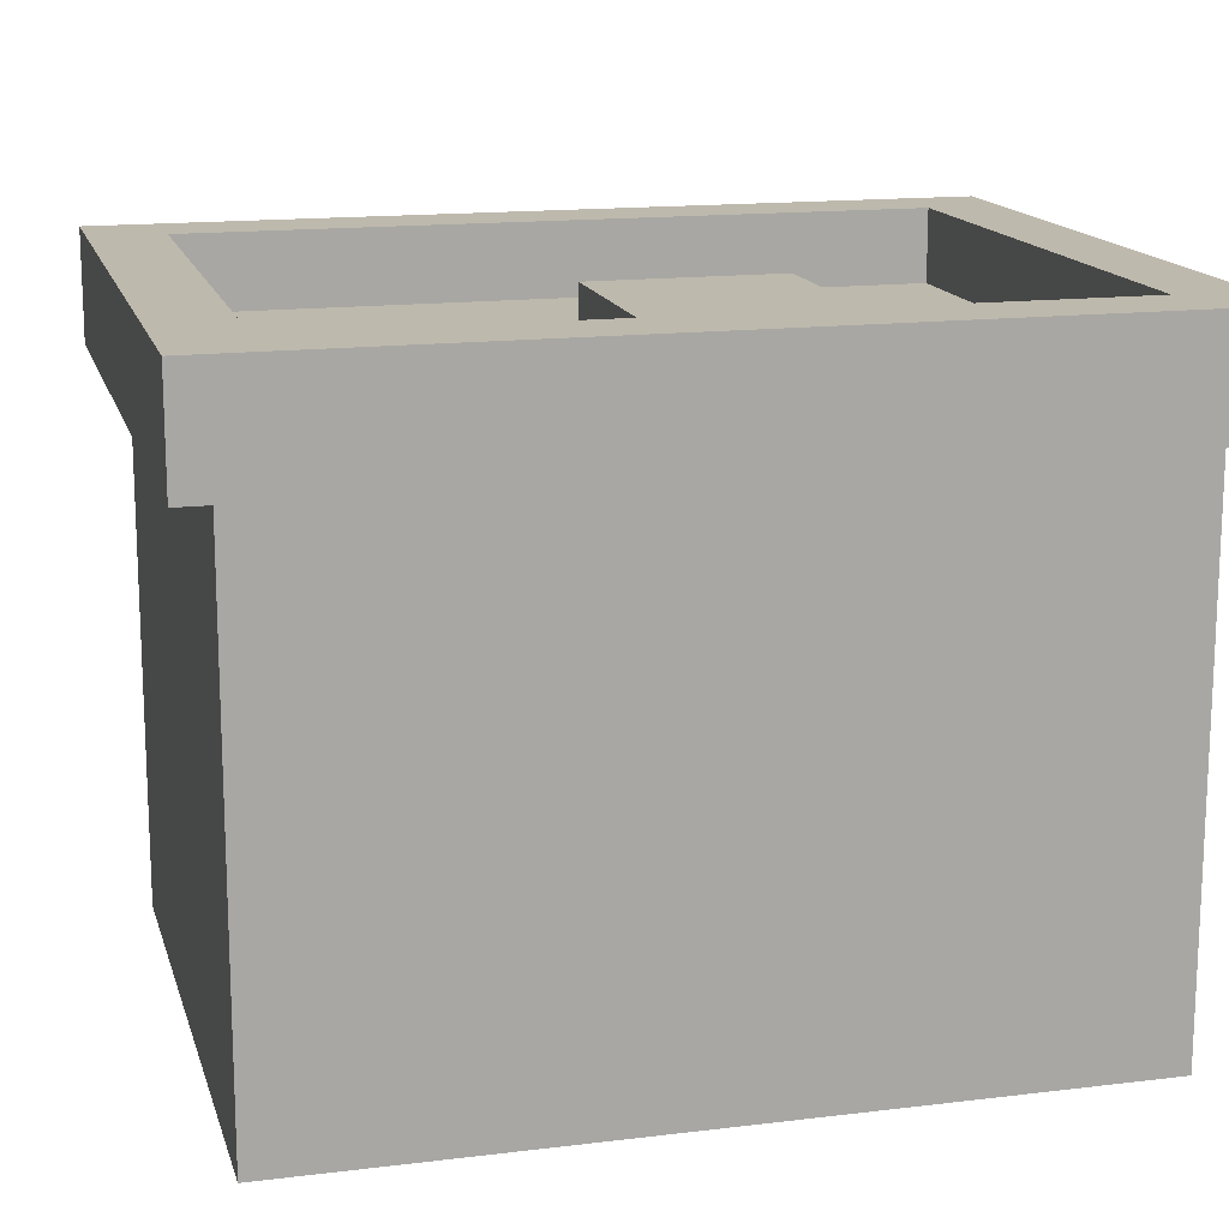
<metadata>
{"format":"obj","ext":"obj","renderer":"f3d","projection":"perspective","resolution":1024,"background":"white","views":[{"elev":15.2,"azim":-104.6,"up":"+Y"}]}
</metadata>
<code>
o
v -1.2 1.5 1.2
v -1.2 1.5 -1.2
v -1.2 1.8 1.2
v -1.2 1.8 -1.2
v -1.1 0 1.1
v -1.1 0 -1.1
v -1.1 0.1 1.1
v -1.1 0.1 -1.1
v -1.1 1.5 1.1
v -1.1 1.5 -1.1
v 0.5 1.6 1
v 0.5 1.6 -1
v 0.5 1.8 1
v 0.5 1.8 -1
v 0.9 0.1 0.8
v 0.9 0.1 0.7
v 0.9 0.1 -0.7
v 0.9 0.1 -0.8
v 0.9 1 0.8
v 0.9 1 -0.8
v 0.9 1.1 0.7
v 0.9 1.1 0.5
v 0.9 1.1 0.3
v 0.9 1.1 0.1
v 0.9 1.1 -0.1
v 0.9 1.1 -0.3
v 0.9 1.1 -0.5
v 0.9 1.1 -0.7
v 0.9 1.3 0.8
v 0.9 1.3 0.7
v 0.9 1.3 0.5
v 0.9 1.3 0.3
v 0.9 1.3 0.1
v 0.9 1.3 -0.1
v 0.9 1.3 -0.3
v 0.9 1.3 -0.5
v 0.9 1.3 -0.7
v 0.9 1.3 -0.8
v 1 1 0.7
v 1 1 0.5
v 1 1 0.3
v 1 1 0.1
v 1 1 -0.1
v 1 1 -0.3
v 1 1 -0.5
v 1 1 -0.7
v 1 1.1 0.7
v 1 1.1 0.5
v 1 1.1 0.3
v 1 1.1 0.1
v 1 1.1 -0.1
v 1 1.1 -0.3
v 1 1.1 -0.5
v 1 1.1 -0.7
v -1 1.6 1
v -1 1.6 0.3
v -1 1.6 -0.2
v -1 1.6 -1
v -1 1.8 1
v -1 1.8 0.3
v -1 1.8 -0.2
v -1 1.8 -1
v -0.5 1.6 0.3
v -0.5 1.6 -0.2
v -0.5 1.8 0.3
v -0.5 1.8 -0.2
v 0.6 0 1.1
v 0.6 0 0.9
v 0.6 0 -0.9
v 0.6 0 -1.1
v 0.6 0.1 1.1
v 0.6 0.1 0.9
v 0.6 0.1 0.6
v 0.6 0.1 -0.6
v 0.6 0.1 -0.9
v 0.6 0.1 -1.1
v 0.6 0.2 0.5
v 0.6 0.2 0.1
v 0.6 0.2 -0.1
v 0.6 0.2 -0.5
v 0.6 0.8 0.5
v 0.6 0.8 0.1
v 0.6 0.8 -0.1
v 0.6 0.8 -0.5
v 0.6 0.9 0.6
v 0.6 0.9 -0.6
v 0.6 1 0.9
v 0.6 1 0.8
v 0.6 1 0.6
v 0.6 1 -0.6
v 0.6 1 -0.8
v 0.6 1 -0.9
v 0.6 1.3 0.8
v 0.6 1.3 0.7
v 0.6 1.3 0.5
v 0.6 1.3 0.3
v 0.6 1.3 0.1
v 0.6 1.3 -0.1
v 0.6 1.3 -0.3
v 0.6 1.3 -0.5
v 0.6 1.3 -0.7
v 0.6 1.3 -0.8
v 0.6 1.5 1.1
v 0.6 1.5 1
v 0.6 1.5 0.9
v 0.6 1.5 0.7
v 0.6 1.5 0.5
v 0.6 1.5 0.3
v 0.6 1.5 0.1
v 0.6 1.5 -0.1
v 0.6 1.5 -0.3
v 0.6 1.5 -0.5
v 0.6 1.5 -0.7
v 0.6 1.5 -0.9
v 0.6 1.5 -1
v 0.6 1.5 -1.1
v 0.6 1.6 1
v 0.6 1.6 -1
v 0.7 0.9 0.6
v 0.7 0.9 -0.6
v 0.7 1 0.6
v 0.7 1 -0.6
v 0.7 1.5 1.2
v 0.7 1.5 1
v 0.7 1.5 -1
v 0.7 1.5 -1.2
v 0.7 1.6 1
v 0.7 1.6 -1
v 0.7 1.8 1.2
v 0.7 1.8 -1.2
v 0.8 1.4 0.9
v 0.8 1.4 0.7
v 0.8 1.4 0.5
v 0.8 1.4 0.3
v 0.8 1.4 0.1
v 0.8 1.4 -0.1
v 0.8 1.4 -0.3
v 0.8 1.4 -0.5
v 0.8 1.4 -0.7
v 0.8 1.4 -0.9
v 0.8 1.5 0.9
v 0.8 1.5 0.7
v 0.8 1.5 0.5
v 0.8 1.5 0.3
v 0.8 1.5 0.1
v 0.8 1.5 -0.1
v 0.8 1.5 -0.3
v 0.8 1.5 -0.5
v 0.8 1.5 -0.7
v 0.8 1.5 -0.9
v 0.9 1.3 0.9
v 0.9 1.3 0.7
v 0.9 1.3 0.5
v 0.9 1.3 0.3
v 0.9 1.3 0.1
v 0.9 1.3 -0.1
v 0.9 1.3 -0.3
v 0.9 1.3 -0.5
v 0.9 1.3 -0.7
v 0.9 1.3 -0.9
v 0.9 1.4 0.9
v 0.9 1.4 0.7
v 0.9 1.4 0.5
v 0.9 1.4 0.3
v 0.9 1.4 0.1
v 0.9 1.4 -0.1
v 0.9 1.4 -0.3
v 0.9 1.4 -0.5
v 0.9 1.4 -0.7
v 0.9 1.4 -0.9
v 1 0.1 0.8
v 1 0.1 0.7
v 1 0.1 -0.7
v 1 0.1 -0.8
v 1 1 0.8
v 1 1 0.7
v 1 1 -0.7
v 1 1 -0.8
v 1 1.2 0.9
v 1 1.2 0.7
v 1 1.2 0.5
v 1 1.2 0.3
v 1 1.2 0.1
v 1 1.2 -0.1
v 1 1.2 -0.3
v 1 1.2 -0.5
v 1 1.2 -0.7
v 1 1.2 -0.9
v 1 1.3 0.9
v 1 1.3 0.7
v 1 1.3 0.5
v 1 1.3 0.3
v 1 1.3 0.1
v 1 1.3 -0.1
v 1 1.3 -0.3
v 1 1.3 -0.5
v 1 1.3 -0.7
v 1 1.3 -0.9
v 1.1 0 0.9
v 1.1 0 -0.9
v 1.1 0.1 0.9
v 1.1 0.1 -0.9
v 1.1 1 0.9
v 1.1 1 0.7
v 1.1 1 0.5
v 1.1 1 0.3
v 1.1 1 0.1
v 1.1 1 -0.1
v 1.1 1 -0.3
v 1.1 1 -0.5
v 1.1 1 -0.7
v 1.1 1 -0.9
v 1.1 1.2 0.9
v 1.1 1.2 0.7
v 1.1 1.2 0.5
v 1.1 1.2 0.3
v 1.1 1.2 0.1
v 1.1 1.2 -0.1
v 1.1 1.2 -0.3
v 1.1 1.2 -0.5
v 1.1 1.2 -0.7
v 1.1 1.2 -0.9
v -1.2 1.5 1.2
v -1.2 1.8 1.2
v 0.7 1.5 1.2
v 0.7 1.8 1.2
v -1.1 0 1.1
v -1.1 0.1 1.1
v -1.1 1.5 1.1
v -0.8 0.5 1.1
v -0.8 1.1 1.1
v -0.7 0.6 1.1
v -0.7 0.8 1.1
v -0.7 0.9 1.1
v -0.7 1 1.1
v -0.5 0.6 1.1
v -0.5 0.8 1.1
v -0.5 0.9 1.1
v -0.5 1 1.1
v -0.4 0.5 1.1
v -0.4 1.1 1.1
v -0.1 0.5 1.1
v -0.1 1.1 1.1
v 1.192e-07 0.6 1.1
v 1.192e-07 0.8 1.1
v 1.192e-07 0.9 1.1
v 1.192e-07 1 1.1
v 0.2 0.6 1.1
v 0.2 0.8 1.1
v 0.2 0.9 1.1
v 0.2 1 1.1
v 0.3 0.5 1.1
v 0.3 1.1 1.1
v 0.6 0 1.1
v 0.6 0.1 1.1
v 0.6 1.5 1.1
v 0.6 0 0.9
v 0.6 0.1 0.9
v 0.6 1 0.9
v 0.6 1.5 0.9
v 0.8 1.4 0.9
v 0.8 1.5 0.9
v 0.9 1.3 0.9
v 0.9 1.4 0.9
v 1 1.2 0.9
v 1 1.3 0.9
v 1.1 0 0.9
v 1.1 0.1 0.9
v 1.1 1 0.9
v 1.1 1.2 0.9
v 0.9 0.1 0.8
v 0.9 1 0.8
v 1 0.1 0.8
v 1 1 0.8
v 0.6 0.9 0.6
v 0.6 1 0.6
v 0.7 0.9 0.6
v 0.7 1 0.6
v -1 1.6 0.3
v -1 1.8 0.3
v -0.5 1.6 0.3
v -0.5 1.8 0.3
v 0.9 0.1 -0.7
v 0.9 1.1 -0.7
v 1 0.1 -0.7
v 1 1 -0.7
v 1 1.1 -0.7
v 0.6 1 -0.8
v 0.6 1.3 -0.8
v 0.9 1 -0.8
v 0.9 1.3 -0.8
v -1 1.6 -1
v -1 1.8 -1
v 0.5 1.6 -1
v 0.5 1.8 -1
v 0.6 1.5 -1
v 0.6 1.6 -1
v 0.7 1.5 -1
v 0.7 1.6 -1
v -1 1.6 1
v -1 1.8 1
v 0.5 1.6 1
v 0.5 1.8 1
v 0.6 1.5 1
v 0.6 1.6 1
v 0.7 1.5 1
v 0.7 1.6 1
v 0.6 1 0.8
v 0.6 1.3 0.8
v 0.9 1 0.8
v 0.9 1.3 0.8
v 0.9 0.1 0.7
v 0.9 1.1 0.7
v 1 0.1 0.7
v 1 1 0.7
v 1 1.1 0.7
v -1 1.6 -0.2
v -1 1.8 -0.2
v -0.5 1.6 -0.2
v -0.5 1.8 -0.2
v 0.6 0.9 -0.6
v 0.6 1 -0.6
v 0.7 0.9 -0.6
v 0.7 1 -0.6
v 0.9 0.1 -0.8
v 0.9 1 -0.8
v 1 0.1 -0.8
v 1 1 -0.8
v 0.6 0 -0.9
v 0.6 0.1 -0.9
v 0.6 1 -0.9
v 0.6 1.5 -0.9
v 0.8 1.4 -0.9
v 0.8 1.5 -0.9
v 0.9 1.3 -0.9
v 0.9 1.4 -0.9
v 1 1.2 -0.9
v 1 1.3 -0.9
v 1.1 0 -0.9
v 1.1 0.1 -0.9
v 1.1 1 -0.9
v 1.1 1.2 -0.9
v -1.1 0 -1.1
v -1.1 0.1 -1.1
v -1.1 1.5 -1.1
v -0.8 0.5 -1.1
v -0.8 1.1 -1.1
v -0.7 0.6 -1.1
v -0.7 0.8 -1.1
v -0.7 0.9 -1.1
v -0.7 1 -1.1
v -0.5 0.6 -1.1
v -0.5 0.8 -1.1
v -0.5 0.9 -1.1
v -0.5 1 -1.1
v -0.4 0.5 -1.1
v -0.4 1.1 -1.1
v -0.1 0.5 -1.1
v -0.1 1.1 -1.1
v 1.192e-07 0.6 -1.1
v 1.192e-07 0.8 -1.1
v 1.192e-07 0.9 -1.1
v 1.192e-07 1 -1.1
v 0.2 0.6 -1.1
v 0.2 0.8 -1.1
v 0.2 0.9 -1.1
v 0.2 1 -1.1
v 0.3 0.5 -1.1
v 0.3 1.1 -1.1
v 0.6 0 -1.1
v 0.6 0.1 -1.1
v 0.6 1.5 -1.1
v -1.2 1.5 -1.2
v -1.2 1.8 -1.2
v 0.7 1.5 -1.2
v 0.7 1.8 -1.2
v -1.1 0 1.1
v 0.6 0 1.1
v 0.6 0 0.9
v 1.1 0 0.9
v 0.9 0 0.8
v 1 0 0.8
v 0.9 0 0.7
v 1 0 0.7
v 0.9 0 -0.7
v 1 0 -0.7
v 0.9 0 -0.8
v 1 0 -0.8
v 0.6 0 -0.9
v 1.1 0 -0.9
v -1.1 0 -1.1
v 0.6 0 -1.1
v 0.6 0.9 0.6
v 0.7 0.9 0.6
v 0.6 0.9 -0.6
v 0.7 0.9 -0.6
v 0.6 1 0.9
v 1.1 1 0.9
v 0.6 1 0.8
v 0.9 1 0.8
v 1 1 0.8
v 1 1 0.7
v 1.1 1 0.7
v 1 1 0.5
v 1.1 1 0.5
v 1 1 0.3
v 1.1 1 0.3
v 1 1 0.1
v 1.1 1 0.1
v 1 1 -0.1
v 1.1 1 -0.1
v 1 1 -0.3
v 1.1 1 -0.3
v 1 1 -0.5
v 1.1 1 -0.5
v 1 1 -0.7
v 1.1 1 -0.7
v 0.6 1 -0.8
v 0.9 1 -0.8
v 1 1 -0.8
v 0.6 1 -0.9
v 1.1 1 -0.9
v 0.9 1.1 0.7
v 1 1.1 0.7
v 0.9 1.1 0.5
v 1 1.1 0.5
v 0.9 1.1 0.3
v 1 1.1 0.3
v 0.9 1.1 0.1
v 1 1.1 0.1
v 0.9 1.1 -0.1
v 1 1.1 -0.1
v 0.9 1.1 -0.3
v 1 1.1 -0.3
v 0.9 1.1 -0.5
v 1 1.1 -0.5
v 0.9 1.1 -0.7
v 1 1.1 -0.7
v 0.6 1.3 0.8
v 0.9 1.3 0.8
v 0.6 1.3 0.7
v 0.9 1.3 0.7
v 0.6 1.3 0.5
v 0.9 1.3 0.5
v 0.6 1.3 0.3
v 0.9 1.3 0.3
v 0.6 1.3 0.1
v 0.9 1.3 0.1
v 0.6 1.3 -0.1
v 0.9 1.3 -0.1
v 0.6 1.3 -0.3
v 0.9 1.3 -0.3
v 0.6 1.3 -0.5
v 0.9 1.3 -0.5
v 0.6 1.3 -0.7
v 0.9 1.3 -0.7
v 0.6 1.3 -0.8
v 0.9 1.3 -0.8
v -1.2 1.5 1.2
v 0.7 1.5 1.2
v -1.1 1.5 1.1
v 0.6 1.5 1.1
v 0.6 1.5 1
v 0.7 1.5 1
v 0.6 1.5 -1
v 0.7 1.5 -1
v -1.1 1.5 -1.1
v 0.6 1.5 -1.1
v -1.2 1.5 -1.2
v 0.7 1.5 -1.2
v 0.6 1.6 1
v 0.7 1.6 1
v 0.6 1.6 -1
v 0.7 1.6 -1
v 0.6 0.1 0.9
v 1.1 0.1 0.9
v 0.9 0.1 0.8
v 1 0.1 0.8
v 0.9 0.1 0.7
v 1 0.1 0.7
v 0.6 0.1 0.6
v 0.6 0.1 -0.6
v 0.9 0.1 -0.7
v 1 0.1 -0.7
v 0.9 0.1 -0.8
v 1 0.1 -0.8
v 0.6 0.1 -0.9
v 1.1 0.1 -0.9
v 0.6 1 0.6
v 0.7 1 0.6
v 0.6 1 -0.6
v 0.7 1 -0.6
v 1 1.2 0.9
v 1.1 1.2 0.9
v 1 1.2 0.7
v 1.1 1.2 0.7
v 1 1.2 0.5
v 1.1 1.2 0.5
v 1 1.2 0.3
v 1.1 1.2 0.3
v 1 1.2 0.1
v 1.1 1.2 0.1
v 1 1.2 -0.1
v 1.1 1.2 -0.1
v 1 1.2 -0.3
v 1.1 1.2 -0.3
v 1 1.2 -0.5
v 1.1 1.2 -0.5
v 1 1.2 -0.7
v 1.1 1.2 -0.7
v 1 1.2 -0.9
v 1.1 1.2 -0.9
v 0.9 1.3 0.9
v 1 1.3 0.9
v 0.9 1.3 0.7
v 1 1.3 0.7
v 0.9 1.3 0.5
v 1 1.3 0.5
v 0.9 1.3 0.3
v 1 1.3 0.3
v 0.9 1.3 0.1
v 1 1.3 0.1
v 0.9 1.3 -0.1
v 1 1.3 -0.1
v 0.9 1.3 -0.3
v 1 1.3 -0.3
v 0.9 1.3 -0.5
v 1 1.3 -0.5
v 0.9 1.3 -0.7
v 1 1.3 -0.7
v 0.9 1.3 -0.9
v 1 1.3 -0.9
v 0.8 1.4 0.9
v 0.9 1.4 0.9
v 0.8 1.4 0.7
v 0.9 1.4 0.7
v 0.8 1.4 0.5
v 0.9 1.4 0.5
v 0.8 1.4 0.3
v 0.9 1.4 0.3
v 0.8 1.4 0.1
v 0.9 1.4 0.1
v 0.8 1.4 -0.1
v 0.9 1.4 -0.1
v 0.8 1.4 -0.3
v 0.9 1.4 -0.3
v 0.8 1.4 -0.5
v 0.9 1.4 -0.5
v 0.8 1.4 -0.7
v 0.9 1.4 -0.7
v 0.8 1.4 -0.9
v 0.9 1.4 -0.9
v 0.6 1.5 0.9
v 0.8 1.5 0.9
v 0.6 1.5 0.7
v 0.8 1.5 0.7
v 0.6 1.5 0.5
v 0.8 1.5 0.5
v 0.6 1.5 0.3
v 0.8 1.5 0.3
v 0.6 1.5 0.1
v 0.8 1.5 0.1
v 0.6 1.5 -0.1
v 0.8 1.5 -0.1
v 0.6 1.5 -0.3
v 0.8 1.5 -0.3
v 0.6 1.5 -0.5
v 0.8 1.5 -0.5
v 0.6 1.5 -0.7
v 0.8 1.5 -0.7
v 0.6 1.5 -0.9
v 0.8 1.5 -0.9
v -1 1.6 1
v 0.5 1.6 1
v -1 1.6 0.3
v -0.5 1.6 0.3
v -1 1.6 -0.2
v -0.5 1.6 -0.2
v -1 1.6 -1
v 0.5 1.6 -1
v -1.2 1.8 1.2
v 0.7 1.8 1.2
v -1.1 1.8 1.1
v 0.6 1.8 1.1
v -1 1.8 1
v 0.5 1.8 1
v -1 1.8 0.3
v -0.5 1.8 0.3
v -0.9 1.8 0.2
v -0.6 1.8 0.2
v -0.8 1.8 0.1
v -0.7 1.8 0.1
v -0.8 1.8 -1.192e-07
v -0.7 1.8 -1.192e-07
v -0.9 1.8 -0.1
v -0.6 1.8 -0.1
v -1 1.8 -0.2
v -0.5 1.8 -0.2
v -1 1.8 -1
v 0.5 1.8 -1
v -1.1 1.8 -1.1
v 0.6 1.8 -1.1
v -1.2 1.8 -1.2
v 0.7 1.8 -1.2
f 3 2 1
f 4 2 3
f 7 6 5
f 8 6 7
f 9 8 7
f 10 8 9
f 13 12 11
f 14 12 13
f 19 16 15
f 20 18 17
f 21 16 19
f 28 20 17
f 29 21 19
f 30 22 21
f 30 21 29
f 31 23 22
f 31 22 30
f 32 24 23
f 32 23 31
f 33 25 24
f 33 24 32
f 34 26 25
f 34 25 33
f 35 27 26
f 35 26 34
f 36 28 27
f 36 27 35
f 37 20 28
f 37 28 36
f 38 20 37
f 47 40 39
f 48 41 40
f 48 40 47
f 49 42 41
f 49 41 48
f 50 43 42
f 50 42 49
f 51 44 43
f 51 43 50
f 52 45 44
f 52 44 51
f 53 46 45
f 53 45 52
f 54 46 53
f 55 56 59
f 59 56 60
f 57 58 61
f 61 58 62
f 63 64 65
f 65 64 66
f 67 68 71
f 71 68 72
f 69 70 75
f 75 70 76
f 73 74 77
f 77 74 78
f 78 74 79
f 79 74 80
f 73 77 81
f 77 78 81
f 78 79 82
f 81 78 82
f 79 80 83
f 82 79 83
f 80 74 84
f 83 80 84
f 71 72 85
f 72 73 85
f 83 84 85
f 73 81 85
f 81 82 85
f 82 83 85
f 84 74 86
f 85 84 86
f 75 76 86
f 74 75 86
f 71 85 87
f 87 85 88
f 88 85 89
f 86 76 90
f 90 76 91
f 91 76 92
f 88 89 93
f 90 91 93
f 89 90 93
f 93 91 94
f 94 91 95
f 95 91 96
f 96 91 97
f 97 91 98
f 98 91 99
f 99 91 100
f 100 91 101
f 101 91 102
f 71 87 103
f 103 87 104
f 104 87 105
f 92 76 114
f 114 76 115
f 115 76 116
f 112 113 117
f 111 112 117
f 114 115 117
f 113 114 117
f 110 111 117
f 109 110 117
f 108 109 117
f 107 108 117
f 106 107 117
f 105 106 117
f 104 105 117
f 117 115 118
f 119 120 121
f 121 120 122
f 123 124 127
f 125 126 128
f 123 127 129
f 127 128 129
f 128 126 130
f 129 128 130
f 131 132 141
f 132 133 142
f 141 132 142
f 133 134 143
f 142 133 143
f 134 135 144
f 143 134 144
f 135 136 145
f 144 135 145
f 136 137 146
f 145 136 146
f 137 138 147
f 146 137 147
f 138 139 148
f 147 138 148
f 139 140 149
f 148 139 149
f 149 140 150
f 151 152 161
f 152 153 162
f 161 152 162
f 153 154 163
f 162 153 163
f 154 155 164
f 163 154 164
f 155 156 165
f 164 155 165
f 156 157 166
f 165 156 166
f 157 158 167
f 166 157 167
f 158 159 168
f 167 158 168
f 159 160 169
f 168 159 169
f 169 160 170
f 171 172 175
f 175 172 176
f 173 174 177
f 177 174 178
f 179 180 189
f 180 181 190
f 189 180 190
f 181 182 191
f 190 181 191
f 182 183 192
f 191 182 192
f 183 184 193
f 192 183 193
f 184 185 194
f 193 184 194
f 185 186 195
f 194 185 195
f 186 187 196
f 195 186 196
f 187 188 197
f 196 187 197
f 197 188 198
f 199 200 201
f 201 200 202
f 203 204 213
f 204 205 214
f 213 204 214
f 205 206 215
f 214 205 215
f 206 207 216
f 215 206 216
f 207 208 217
f 216 207 217
f 208 209 218
f 217 208 218
f 209 210 219
f 218 209 219
f 210 211 220
f 219 210 220
f 211 212 221
f 220 211 221
f 221 212 222
f 225 224 223
f 226 224 225
f 230 229 228
f 231 229 230
f 232 231 230
f 233 231 232
f 234 231 233
f 235 231 234
f 236 232 230
f 236 233 232
f 237 234 233
f 237 233 236
f 238 235 234
f 238 234 237
f 239 231 235
f 239 235 238
f 240 230 228
f 240 238 237
f 240 239 238
f 240 236 230
f 240 237 236
f 241 231 239
f 241 239 240
f 241 229 231
f 242 240 228
f 242 241 240
f 243 229 241
f 243 241 242
f 244 243 242
f 245 243 244
f 246 243 245
f 247 243 246
f 248 244 242
f 248 245 244
f 249 246 245
f 249 245 248
f 250 247 246
f 250 246 249
f 251 243 247
f 251 247 250
f 252 242 228
f 252 250 249
f 252 251 250
f 252 248 242
f 252 249 248
f 253 243 251
f 253 251 252
f 253 229 243
f 254 228 227
f 255 252 228
f 255 228 254
f 255 253 252
f 256 229 253
f 256 253 255
f 261 260 259
f 262 260 261
f 263 261 259
f 264 261 263
f 265 263 259
f 266 263 265
f 267 258 257
f 268 258 267
f 269 265 259
f 270 265 269
f 273 272 271
f 274 272 273
f 277 276 275
f 278 276 277
f 281 280 279
f 282 280 281
f 285 284 283
f 286 284 285
f 287 284 286
f 290 289 288
f 291 289 290
f 294 293 292
f 295 293 294
f 298 297 296
f 299 297 298
f 300 301 302
f 302 301 303
f 304 305 306
f 306 305 307
f 308 309 310
f 310 309 311
f 312 313 314
f 314 313 315
f 315 313 316
f 317 318 319
f 319 318 320
f 321 322 323
f 323 322 324
f 325 326 327
f 327 326 328
f 331 332 333
f 333 332 334
f 331 333 335
f 335 333 336
f 331 335 337
f 337 335 338
f 329 330 339
f 339 330 340
f 331 337 341
f 341 337 342
f 344 345 346
f 346 345 347
f 346 347 348
f 348 347 349
f 349 347 350
f 350 347 351
f 346 348 352
f 348 349 352
f 349 350 353
f 352 349 353
f 350 351 354
f 353 350 354
f 351 347 355
f 354 351 355
f 344 346 356
f 353 354 356
f 354 355 356
f 346 352 356
f 352 353 356
f 355 347 357
f 356 355 357
f 347 345 357
f 344 356 358
f 356 357 358
f 357 345 359
f 358 357 359
f 358 359 360
f 360 359 361
f 361 359 362
f 362 359 363
f 358 360 364
f 360 361 364
f 361 362 365
f 364 361 365
f 362 363 366
f 365 362 366
f 363 359 367
f 366 363 367
f 344 358 368
f 365 366 368
f 366 367 368
f 358 364 368
f 364 365 368
f 367 359 369
f 368 367 369
f 359 345 369
f 343 344 370
f 344 368 371
f 370 344 371
f 368 369 371
f 369 345 372
f 371 369 372
f 373 374 375
f 375 374 376
f 379 378 377
f 381 380 379
f 382 380 381
f 383 381 379
f 383 382 381
f 384 380 382
f 384 382 383
f 385 383 379
f 385 384 383
f 386 380 384
f 386 384 385
f 387 385 379
f 387 386 385
f 388 380 386
f 388 386 387
f 389 379 377
f 389 387 379
f 389 388 387
f 390 380 388
f 390 388 389
f 391 389 377
f 392 389 391
f 395 394 393
f 396 394 395
f 399 398 397
f 400 398 399
f 401 398 400
f 402 398 401
f 403 398 402
f 404 403 402
f 405 403 404
f 406 405 404
f 407 405 406
f 408 407 406
f 409 407 408
f 410 409 408
f 411 409 410
f 412 411 410
f 413 411 412
f 414 413 412
f 415 413 414
f 416 415 414
f 417 415 416
f 420 417 416
f 421 419 418
f 421 420 419
f 422 417 420
f 422 420 421
f 425 424 423
f 426 424 425
f 427 426 425
f 428 426 427
f 429 428 427
f 430 428 429
f 431 430 429
f 432 430 431
f 433 432 431
f 434 432 433
f 435 434 433
f 436 434 435
f 437 436 435
f 438 436 437
f 441 440 439
f 442 440 441
f 443 442 441
f 444 442 443
f 445 444 443
f 446 444 445
f 447 446 445
f 448 446 447
f 449 448 447
f 450 448 449
f 451 450 449
f 452 450 451
f 453 452 451
f 454 452 453
f 455 454 453
f 456 454 455
f 457 456 455
f 458 456 457
f 461 460 459
f 462 460 461
f 463 460 462
f 464 460 463
f 467 461 459
f 468 466 465
f 469 467 459
f 469 468 467
f 470 466 468
f 470 468 469
f 473 472 471
f 474 472 473
f 475 476 477
f 477 476 478
f 475 477 479
f 478 476 480
f 475 479 481
f 479 480 481
f 481 480 482
f 482 480 483
f 480 476 484
f 483 480 484
f 482 483 485
f 484 476 486
f 482 485 487
f 485 486 487
f 486 476 488
f 487 486 488
f 489 490 491
f 491 490 492
f 493 494 495
f 495 494 496
f 495 496 497
f 497 496 498
f 497 498 499
f 499 498 500
f 499 500 501
f 501 500 502
f 501 502 503
f 503 502 504
f 503 504 505
f 505 504 506
f 505 506 507
f 507 506 508
f 507 508 509
f 509 508 510
f 509 510 511
f 511 510 512
f 513 514 515
f 515 514 516
f 515 516 517
f 517 516 518
f 517 518 519
f 519 518 520
f 519 520 521
f 521 520 522
f 521 522 523
f 523 522 524
f 523 524 525
f 525 524 526
f 525 526 527
f 527 526 528
f 527 528 529
f 529 528 530
f 529 530 531
f 531 530 532
f 533 534 535
f 535 534 536
f 535 536 537
f 537 536 538
f 537 538 539
f 539 538 540
f 539 540 541
f 541 540 542
f 541 542 543
f 543 542 544
f 543 544 545
f 545 544 546
f 545 546 547
f 547 546 548
f 547 548 549
f 549 548 550
f 549 550 551
f 551 550 552
f 553 554 555
f 555 554 556
f 555 556 557
f 557 556 558
f 557 558 559
f 559 558 560
f 559 560 561
f 561 560 562
f 561 562 563
f 563 562 564
f 563 564 565
f 565 564 566
f 565 566 567
f 567 566 568
f 567 568 569
f 569 568 570
f 569 570 571
f 571 570 572
f 573 574 575
f 575 574 576
f 576 574 578
f 577 578 579
f 578 574 580
f 579 578 580
f 581 582 583
f 583 582 584
f 583 584 585
f 585 584 586
f 583 585 587
f 587 588 589
f 589 588 590
f 589 590 591
f 591 590 592
f 589 591 593
f 591 592 593
f 592 590 594
f 593 592 594
f 587 589 595
f 589 593 595
f 593 594 595
f 594 590 596
f 595 594 596
f 590 588 596
f 583 587 597
f 587 595 597
f 595 596 597
f 596 588 598
f 597 596 598
f 583 597 599
f 586 584 600
f 581 583 601
f 599 600 601
f 583 599 601
f 600 584 602
f 601 600 602
f 584 582 602
f 581 601 603
f 601 602 603
f 602 582 604
f 603 602 604

</code>
